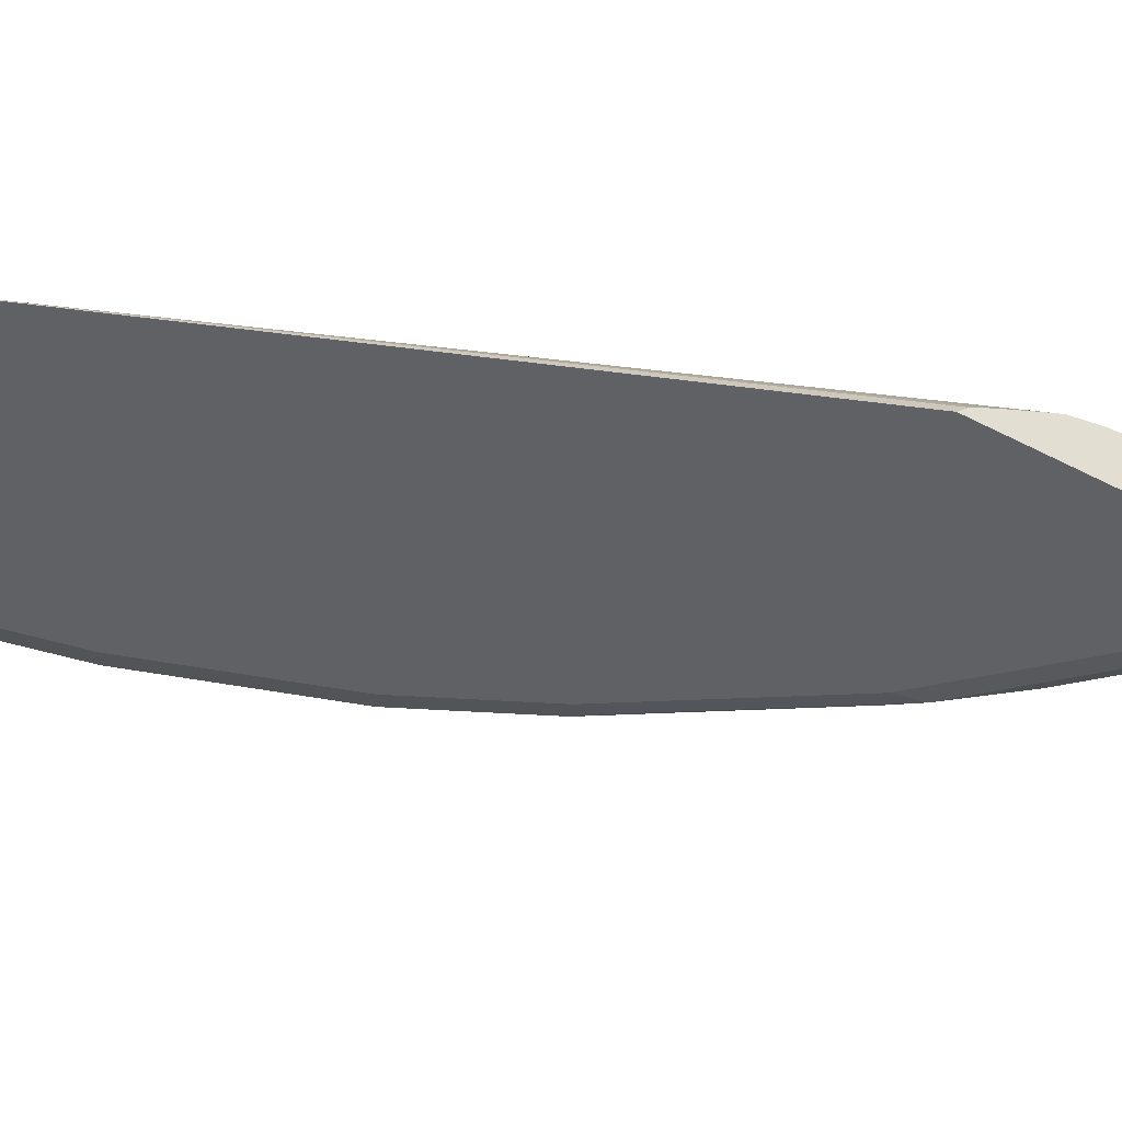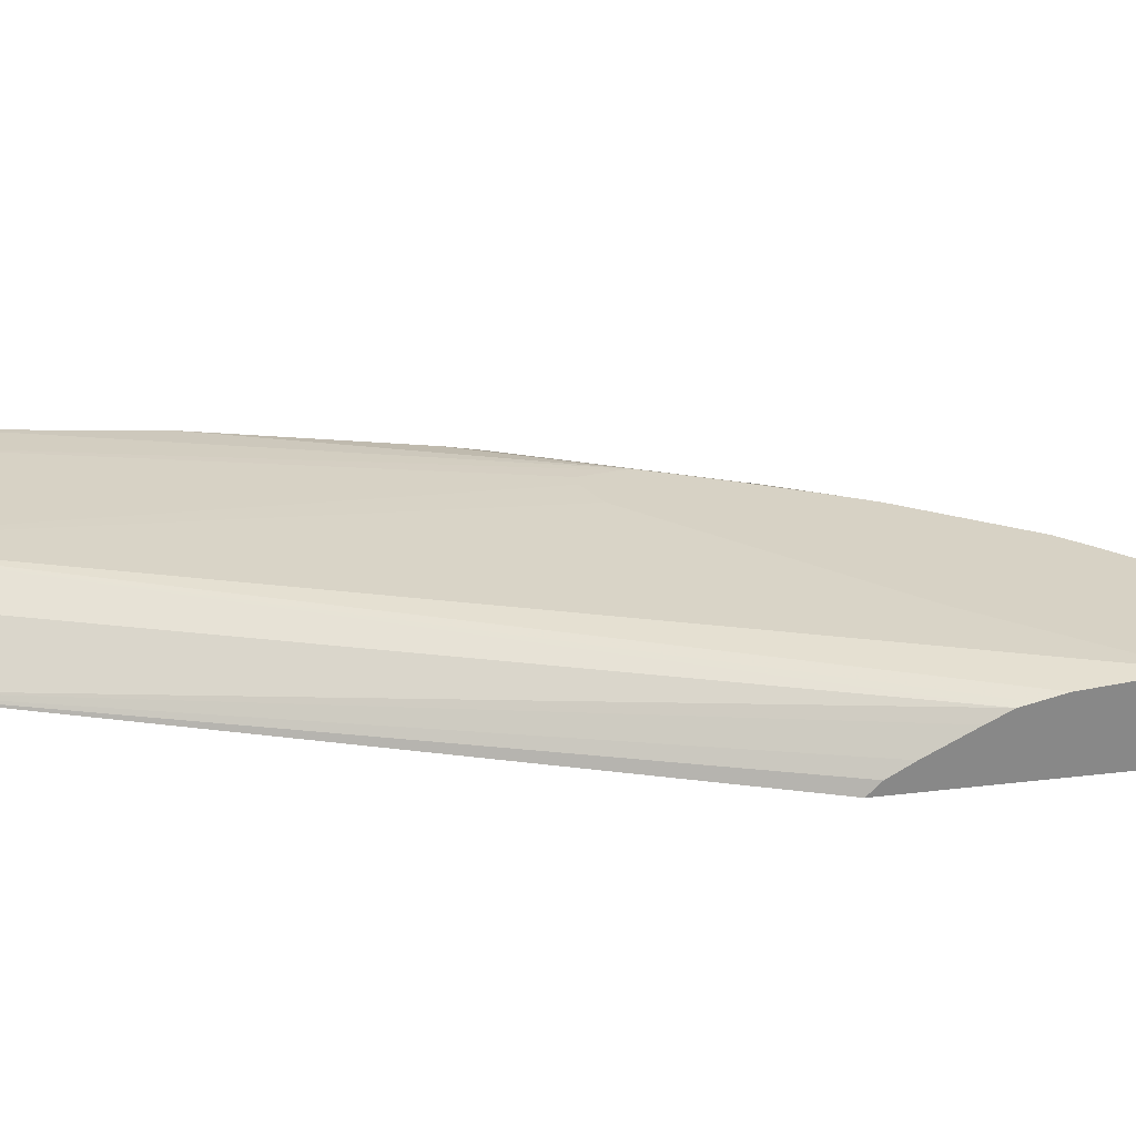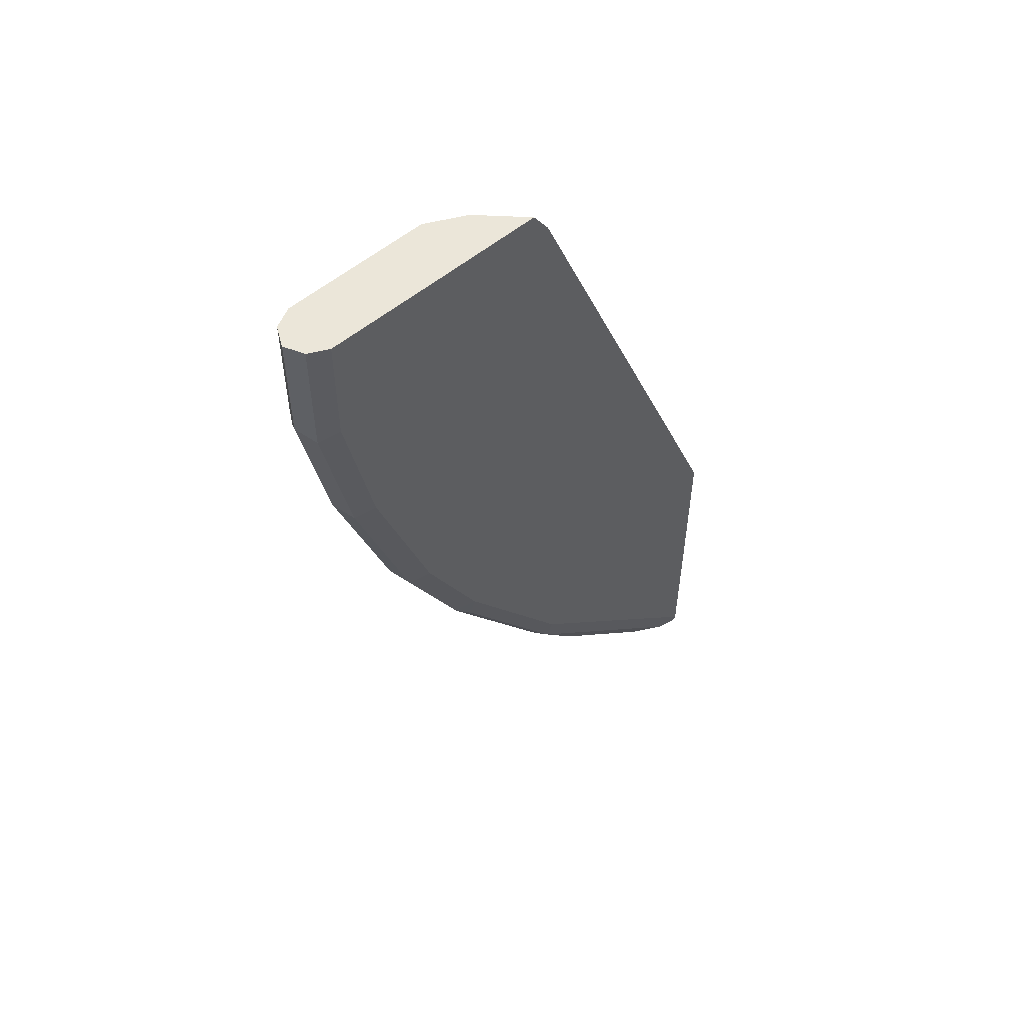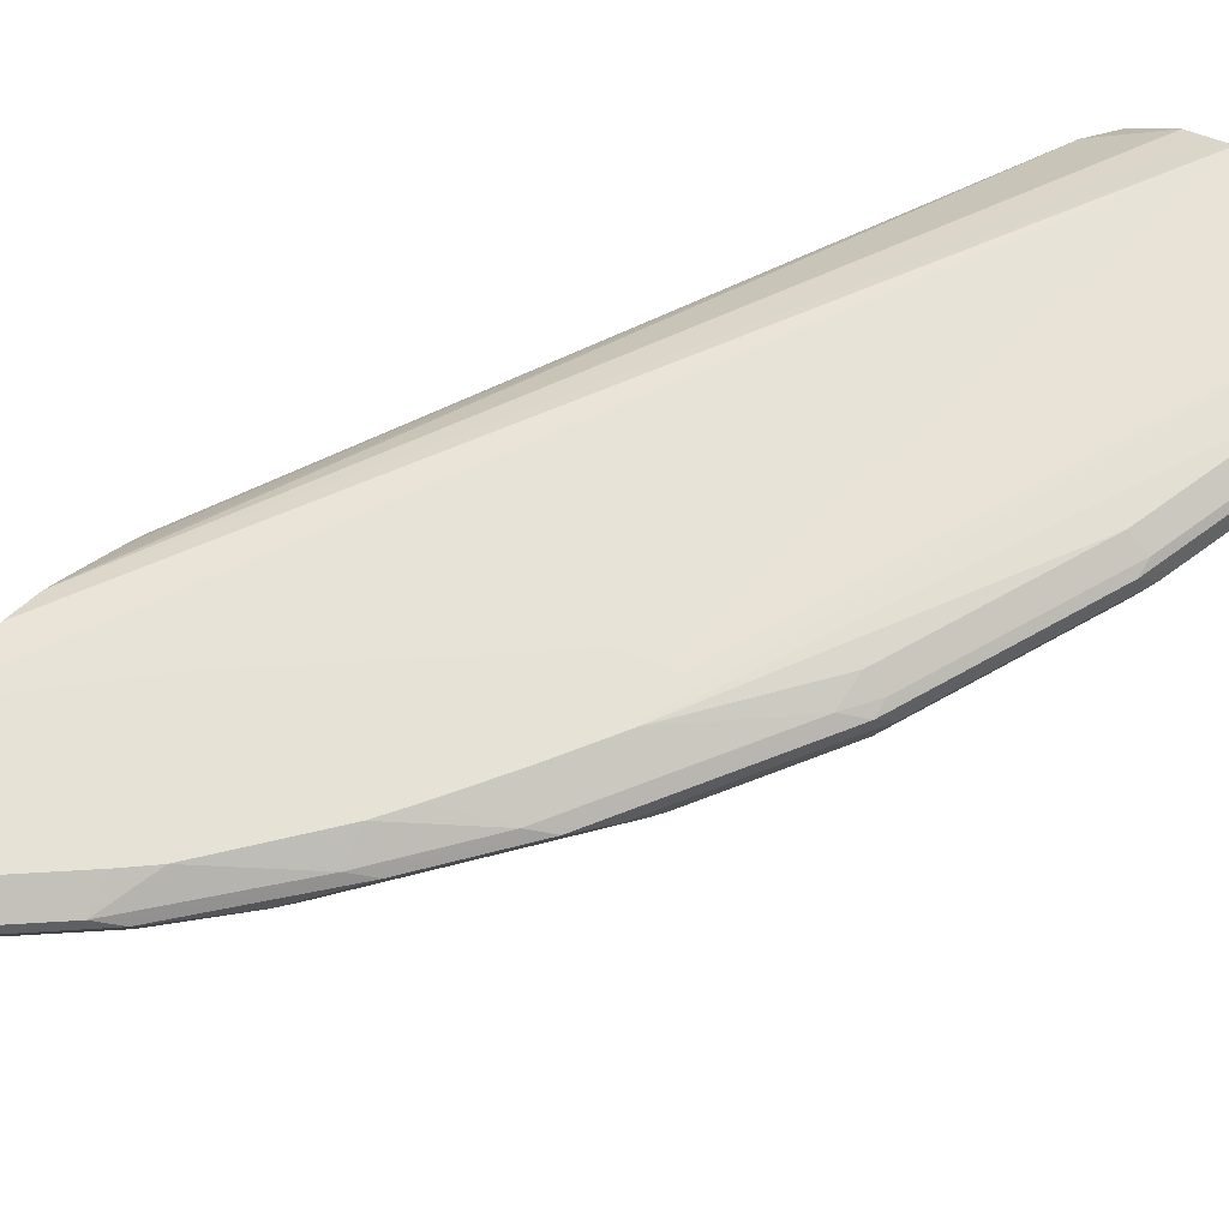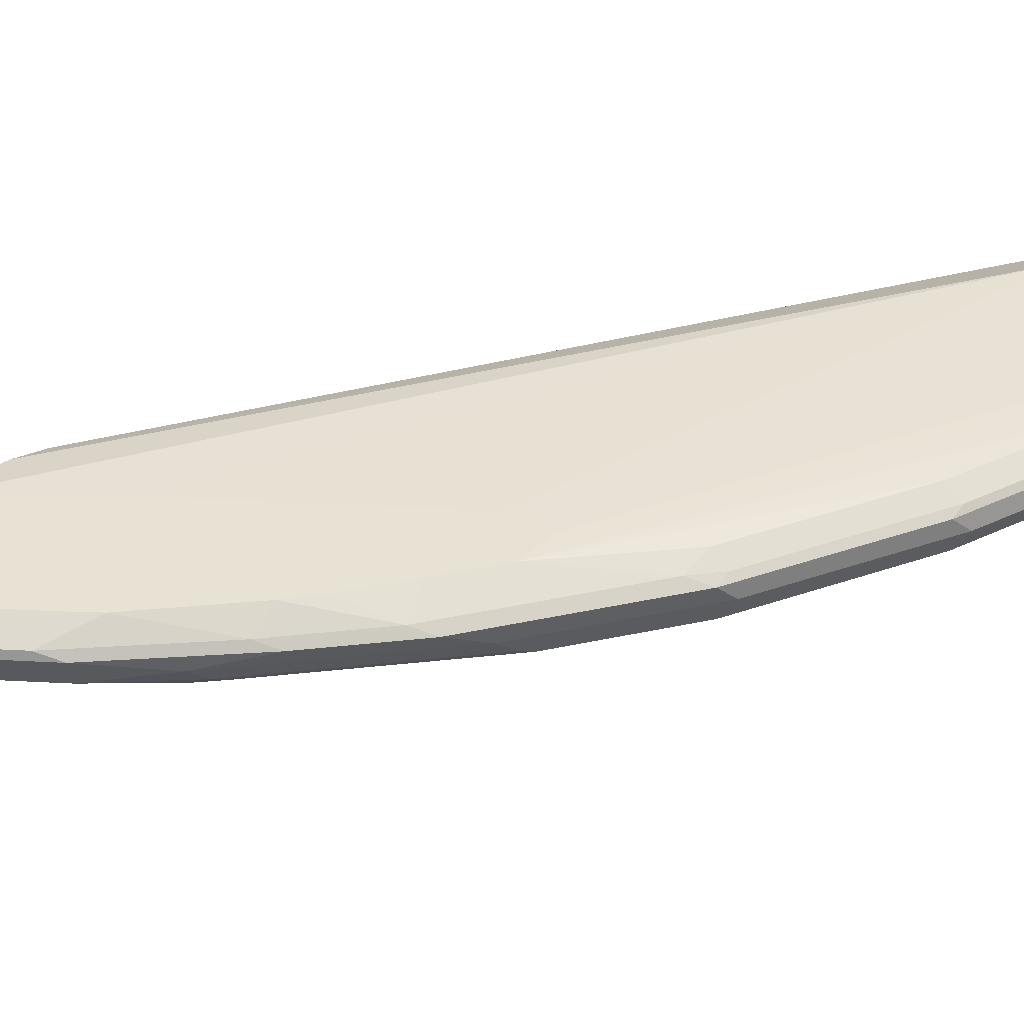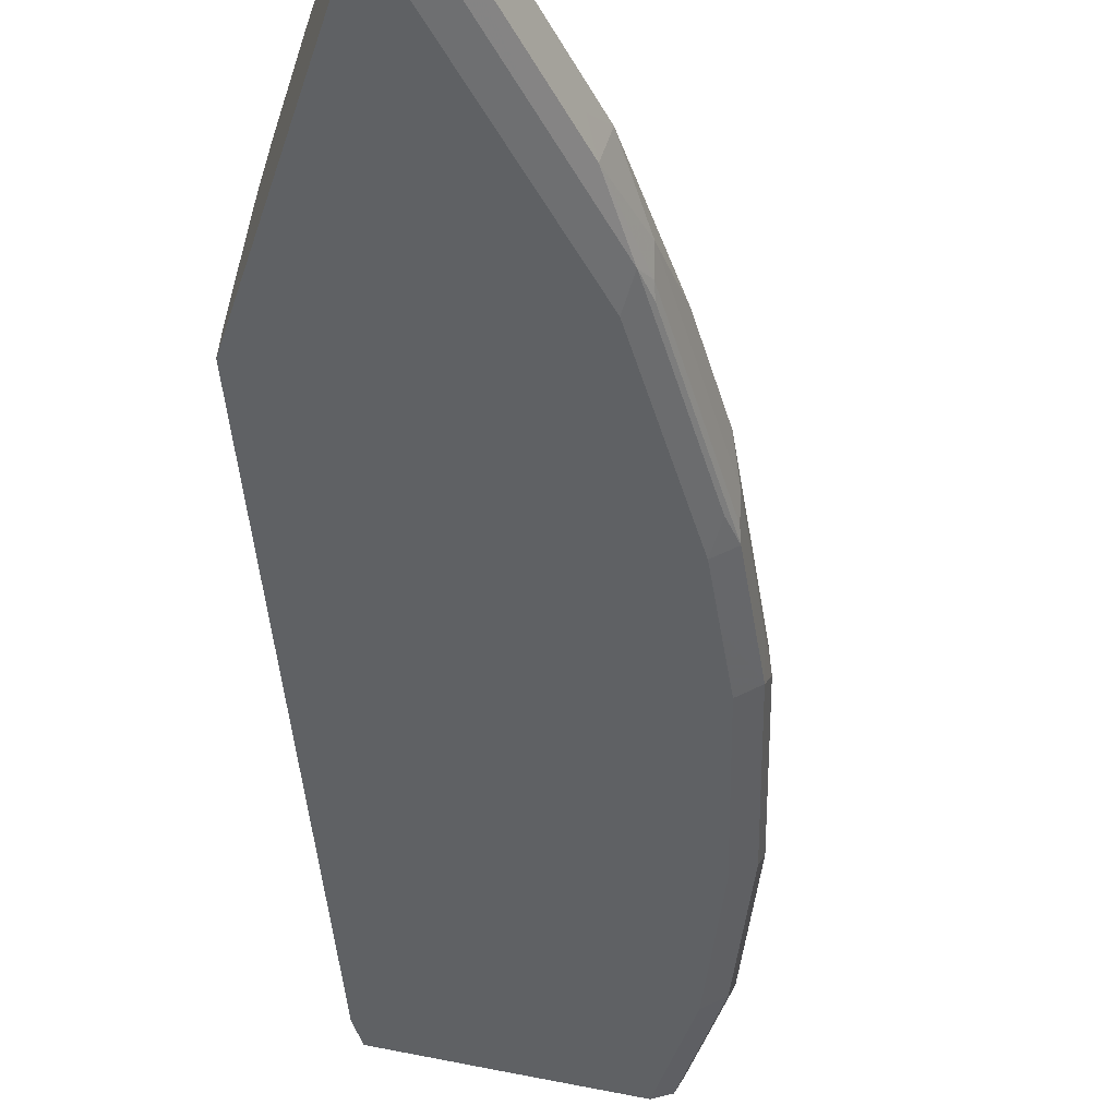
<metadata>
{"format":"obj","ext":"obj","renderer":"f3d","projection":"perspective","resolution":1024,"background":"white","views":[{"elev":-46.9,"azim":59.3,"up":"+Y"},{"elev":27.6,"azim":79.3,"up":"+Y"},{"elev":55.6,"azim":-41.1,"up":"+Z"},{"elev":63.3,"azim":-138.5,"up":"+Y"},{"elev":40.8,"azim":-131.3,"up":"+Y"},{"elev":-46.0,"azim":162.6,"up":"+Y"}]}
</metadata>
<code>
v -0.9741 -0.1059 -0.04361
v -0.973 -0.1083 -0.04361
v -0.9738 -0.1051 -0.04361
v -0.9741 -0.1059 -0.1271
v -0.9671 -0.12 -0.04361
v -0.9671 -0.12 -0.1342
v -0.9671 -0.09177 -0.04361
v -0.9689 -0.0953 -0.1377
v -0.953 -0.1059 -0.233
v -0.9553 -0.1259 -0.04361
v -0.953 -0.1271 -0.1271
v -0.9459 -0.12 -0.24
v -0.9663 -0.09138 -0.04361
v -0.9671 -0.09177 -0.1271
v -0.9477 -0.0953 -0.2435
v -0.9106 -0.1059 -0.36
v -0.9036 -0.12 -0.3671
v -0.953 -0.1271 -0.04361
v -0.8675 -0.1273 -0.1482
v -0.8679 -0.1273 -0.1269
v -0.9318 -0.1271 -0.233
v -0.953 -0.08471 -0.04361
v -0.953 -0.08471 -0.1271
v -0.9459 -0.09177 -0.233
v -0.9036 -0.09177 -0.36
v -0.9053 -0.0953 -0.3707
v -0.8965 -0.1059 -0.3883
v -0.8683 -0.1271 -0.4024
v -0.8894 -0.1271 -0.36
v -0.8612 -0.12 -0.4518
v -0.8679 -0.1273 -0.04361
v -0.8463 -0.1273 -0.2329
v -0.8471 -0.08471 -0.04361
v -0.8341 -0.07984 -0.4153
v -0.8373 -0.07984 -0.4381
v -0.8373 -0.07984 -0.4447
v -0.9318 -0.08471 -0.233
v -0.8894 -0.08471 -0.36
v -0.8921 -0.09001 -0.3812
v -0.8418 -0.0953 -0.4976
v -0.8542 -0.1059 -0.4729
v -0.7828 -0.1273 -0.4023
v -0.8471 -0.1271 -0.4447
v -0.804 -0.1273 -0.36
v -0.8577 -0.1165 -0.4606
v -0.8365 -0.1165 -0.4924
v -0.773 -0.1165 -0.5876
v -0.7765 -0.12 -0.5788
v -0.8471 -0.1218 -0.4685
v -0.7894 -0.1273 -0.04361
v -0.8459 -0.08531 -0.04361
v -0.6006 -0.09001 -0.5614
v -0.6006 -0.0881 -0.57
v -0.6006 -0.08471 -0.5853
v -0.6006 -0.07984 -0.6422
v -0.676 -0.07984 -0.553
v -0.6777 -0.07984 -0.5513
v -0.8047 -0.07984 -0.4243
v -0.8259 -0.07984 -0.4153
v -0.8162 -0.07984 -0.487
v -0.8286 -0.09001 -0.5082
v -0.7863 -0.09001 -0.5718
v -0.7995 -0.0953 -0.5612
v -0.7695 -0.1059 -0.6
v -0.7193 -0.1273 -0.5081
v -0.7624 -0.1271 -0.5718
v -0.7306 -0.1165 -0.6406
v -0.7624 -0.1218 -0.5956
v -0.7773 -0.1273 -0.0619
v -0.8188 -0.09883 -0.04361
v -0.8329 -0.09177 -0.04361
v -0.6006 -0.09678 -0.5475
v -0.6006 -0.07984 -0.7523
v -0.7936 -0.07984 -0.5294
v -0.7812 -0.07984 -0.5514
v -0.7339 -0.07984 -0.619
v -0.7227 -0.09001 -0.6565
v -0.7359 -0.0953 -0.6459
v -0.6558 -0.1273 -0.5716
v -0.6989 -0.1271 -0.6353
v -0.7201 -0.1059 -0.6565
v -0.6459 -0.1165 -0.7253
v -0.6989 -0.1218 -0.6591
v -0.6006 -0.1273 -0.4963
v -0.6006 -0.1194 -0.5044
v -0.6006 -0.1112 -0.5191
v -0.6006 -0.0898 -0.7573
v -0.6459 -0.0953 -0.7359
v -0.6592 -0.09001 -0.72
v -0.6337 -0.07984 -0.72
v -0.7176 -0.07984 -0.6362
v -0.6883 -0.0953 -0.6936
v -0.6142 -0.1271 -0.72
v -0.6006 -0.1271 -0.7335
v -0.6051 -0.1273 -0.6216
v -0.6989 -0.1059 -0.6777
v -0.6036 -0.1165 -0.7571
v -0.6142 -0.1218 -0.7438
v -0.6006 -0.1273 -0.6227
v -0.6006 -0.1059 -0.7622
v -0.6006 -0.1135 -0.7607
v -0.6541 -0.07984 -0.6997
v -0.6006 -0.1252 -0.7421
v -0.6006 -0.1175 -0.7566
v -0.6006 -0.1206 -0.7512
f 49 68 66
f 50 69 70
f 51 71 52
f 52 72 86
f 52 86 85
f 52 85 84
f 52 84 99
f 52 99 94
f 52 94 103
f 52 103 105
f 52 69 72
f 52 104 101
f 52 101 100
f 52 100 87
f 52 87 73
f 52 73 55
f 52 55 54
f 52 54 53
f 52 71 70
f 52 70 69
f 47 68 48
f 52 105 104
f 47 67 68
f 34 55 73
f 43 66 65
f 60 74 61
f 34 73 90
f 34 90 102
f 34 102 91
f 34 91 76
f 34 76 75
f 34 75 74
f 34 74 60
f 34 60 36
f 34 36 35
f 36 60 39
f 36 39 38
f 36 38 37
f 39 60 61
f 40 61 62
f 40 62 63
f 40 63 64
f 40 64 41
f 41 64 47
f 41 47 46
f 41 46 45
f 42 43 65
f 43 49 66
f 47 64 67
f 61 74 75
f 97 105 98
f 62 76 77
f 79 80 93
f 79 93 94
f 79 94 95
f 80 83 98
f 80 98 93
f 81 92 88
f 81 88 96
f 82 88 97
f 82 97 98
f 82 98 83
f 78 92 81
f 82 96 88
f 88 100 101
f 88 101 97
f 89 102 90
f 93 98 103
f 93 103 94
f 94 99 95
f 97 101 104
f 97 104 105
f 34 56 55
f 98 105 103
f 87 100 88
f 61 75 62
f 77 102 89
f 77 92 78
f 62 77 78
f 62 78 63
f 62 75 76
f 63 78 64
f 64 78 67
f 65 66 80
f 65 80 79
f 66 68 83
f 66 83 80
f 67 78 81
f 77 91 102
f 67 81 96
f 67 83 68
f 69 84 85
f 69 85 86
f 69 86 72
f 73 87 88
f 73 88 89
f 73 89 90
f 76 91 77
f 77 89 88
f 77 88 92
f 67 96 82
f 34 57 56
f 67 82 83
f 34 59 58
f 6 21 11
f 7 13 14
f 7 14 8
f 8 14 24
f 8 24 15
f 9 15 16
f 9 16 17
f 9 17 12
f 10 11 18
f 11 19 20
f 6 12 21
f 11 20 31
f 11 21 19
f 12 17 21
f 13 22 23
f 13 23 14
f 14 23 37
f 14 37 24
f 15 24 25
f 15 25 26
f 15 26 16
f 16 26 27
f 11 31 18
f 16 27 17
f 6 11 10
f 4 12 6
f 34 58 57
f 1 2 5
f 1 5 10
f 1 10 18
f 1 18 31
f 1 31 50
f 1 50 70
f 1 70 71
f 1 71 51
f 1 51 33
f 5 6 10
f 1 33 22
f 1 13 7
f 1 7 3
f 1 3 4
f 2 4 6
f 2 6 5
f 3 7 8
f 3 8 4
f 4 8 15
f 4 15 9
f 4 9 12
f 1 22 13
f 17 28 29
f 1 4 2
f 17 27 41
f 26 61 40
f 26 40 27
f 27 40 41
f 28 42 44
f 28 44 29
f 28 30 43
f 28 43 42
f 30 41 45
f 30 45 46
f 30 46 47
f 26 39 61
f 30 47 48
f 30 68 49
f 33 51 52
f 33 52 53
f 33 53 54
f 33 54 55
f 33 55 56
f 33 56 57
f 33 57 58
f 33 58 59
f 17 29 21
f 30 48 68
f 25 39 26
f 30 49 43
f 24 38 25
f 17 41 30
f 25 38 39
f 17 30 28
f 19 21 32
f 19 32 44
f 19 44 42
f 19 65 79
f 19 79 95
f 19 95 99
f 19 99 84
f 19 84 69
f 19 69 50
f 19 42 65
f 19 31 20
f 22 36 23
f 19 50 31
f 24 37 38
f 22 35 36
f 23 36 37
f 22 59 34
f 22 34 35
f 22 33 59
f 21 44 32
f 21 29 44

</code>
